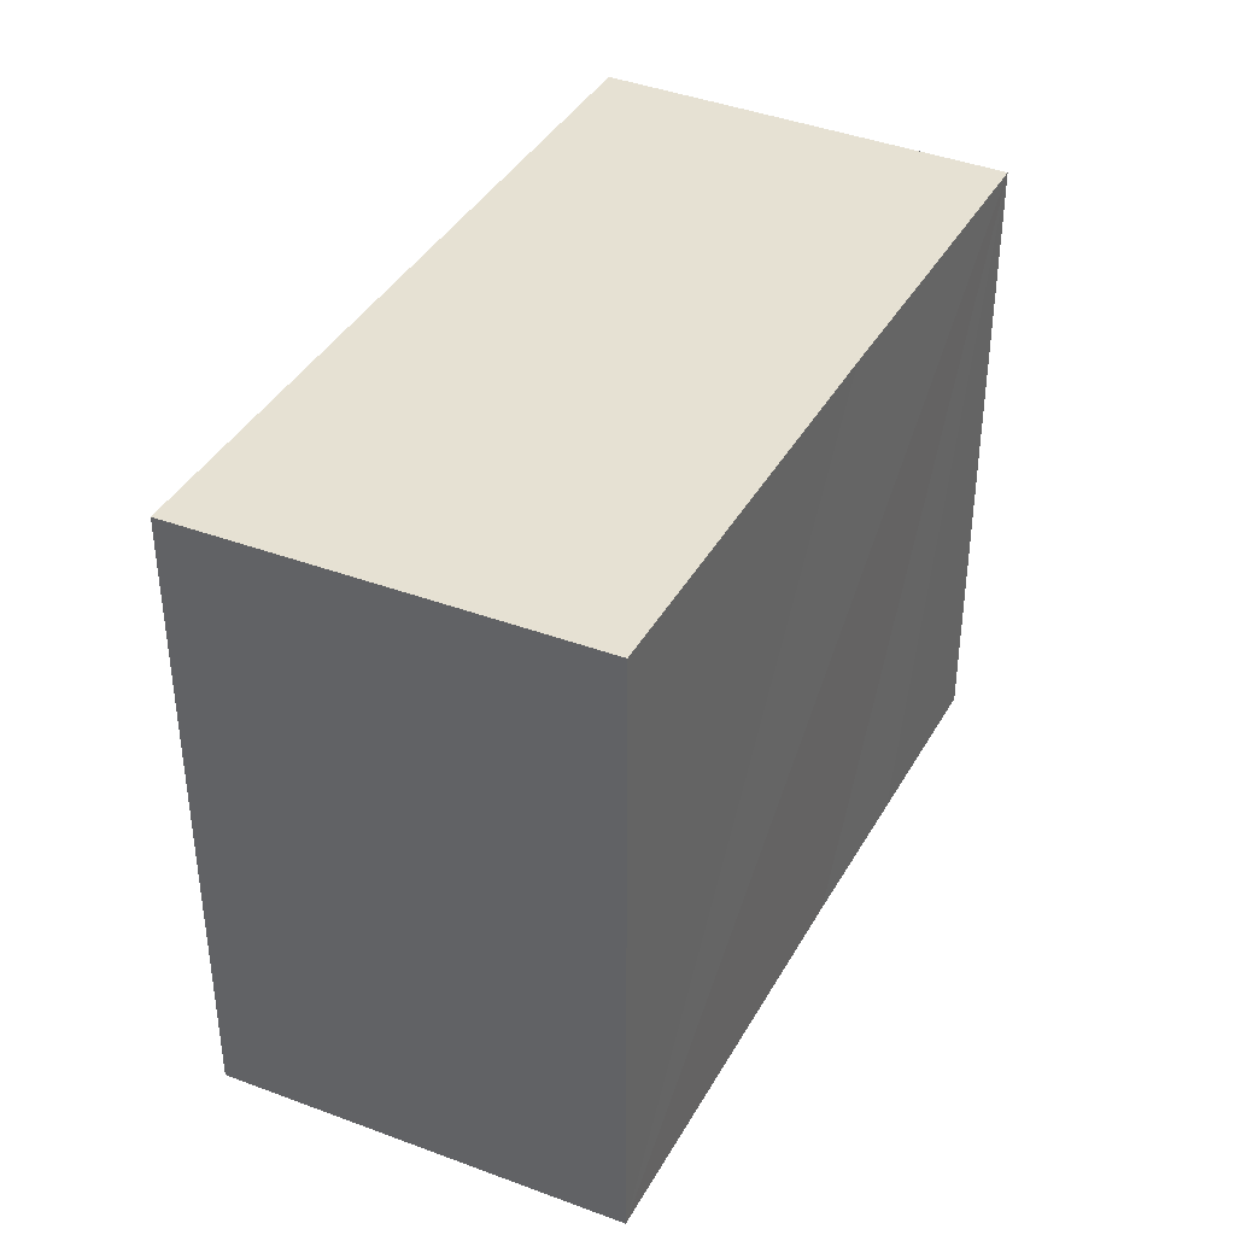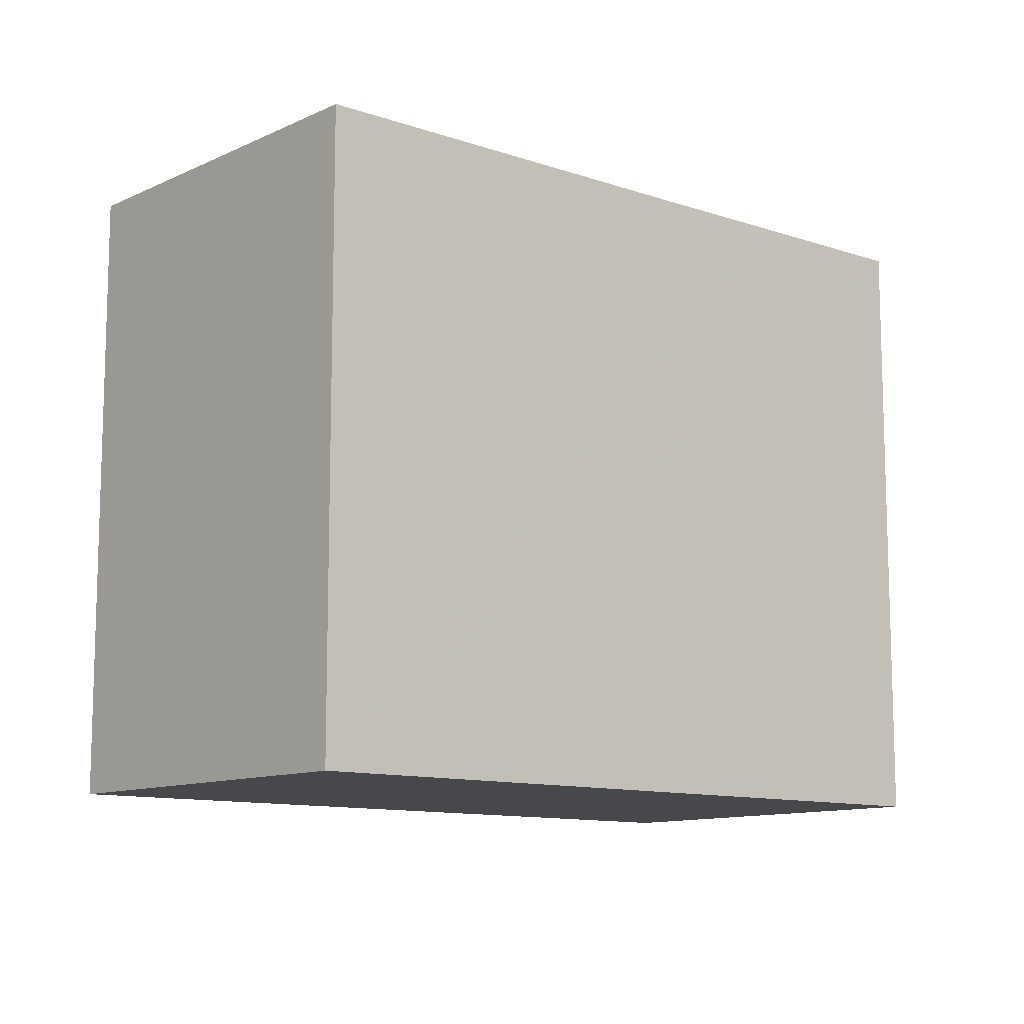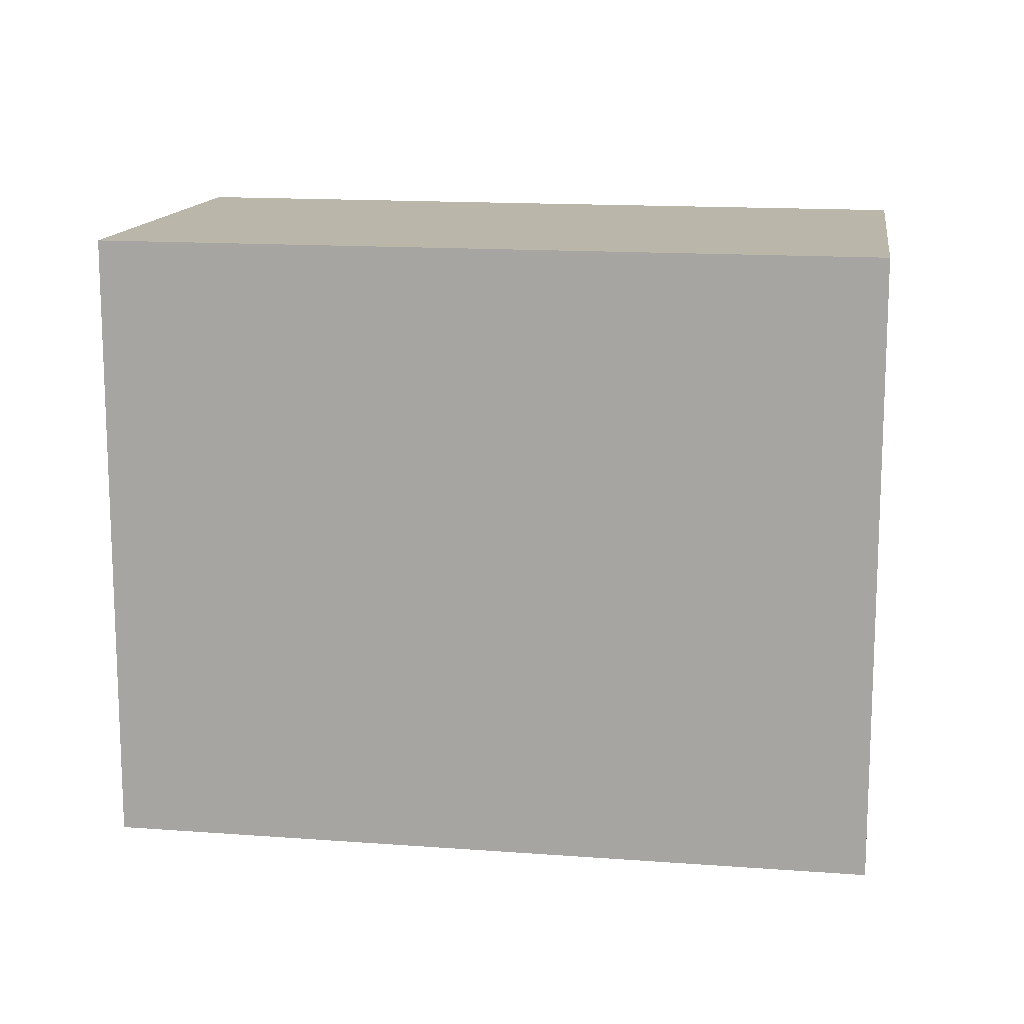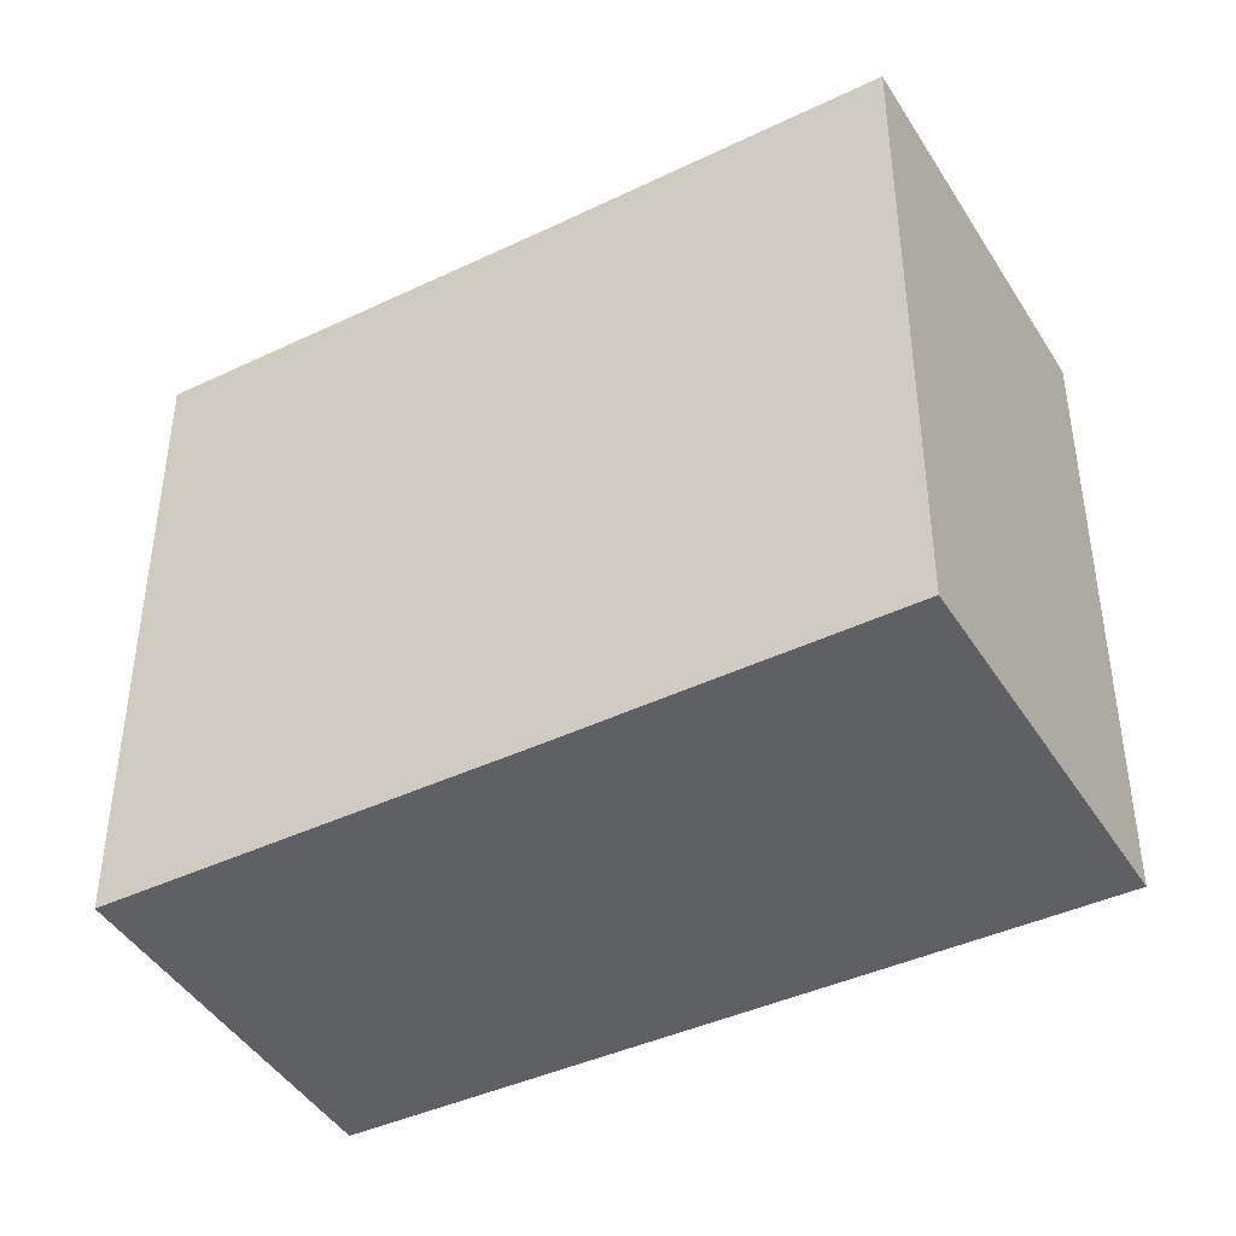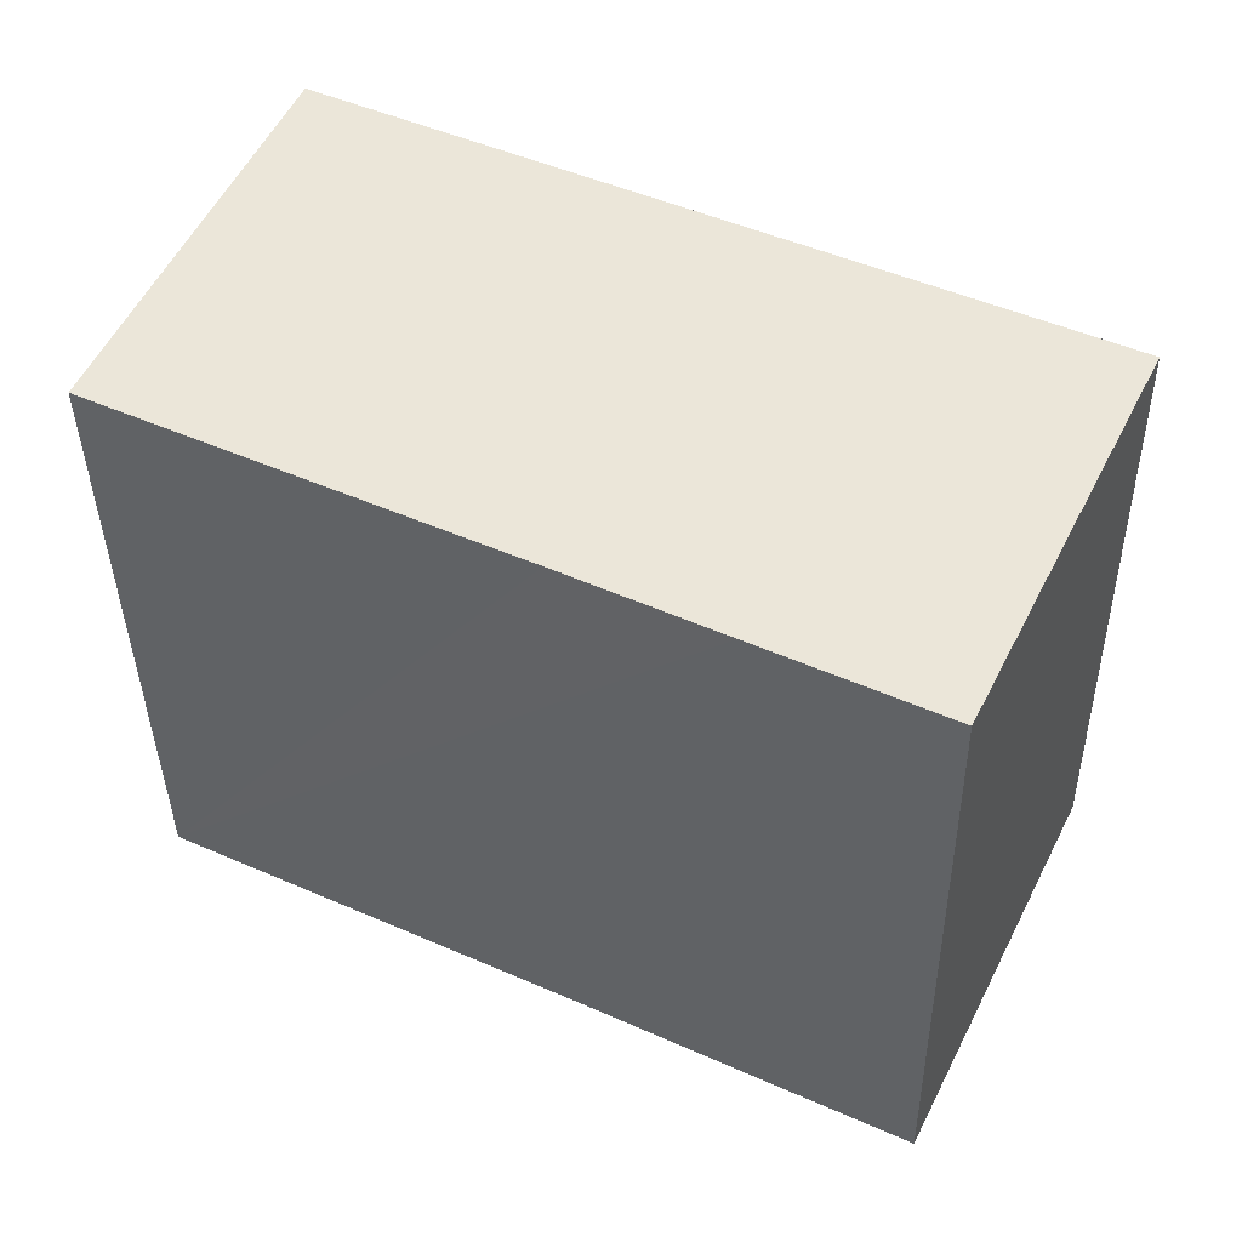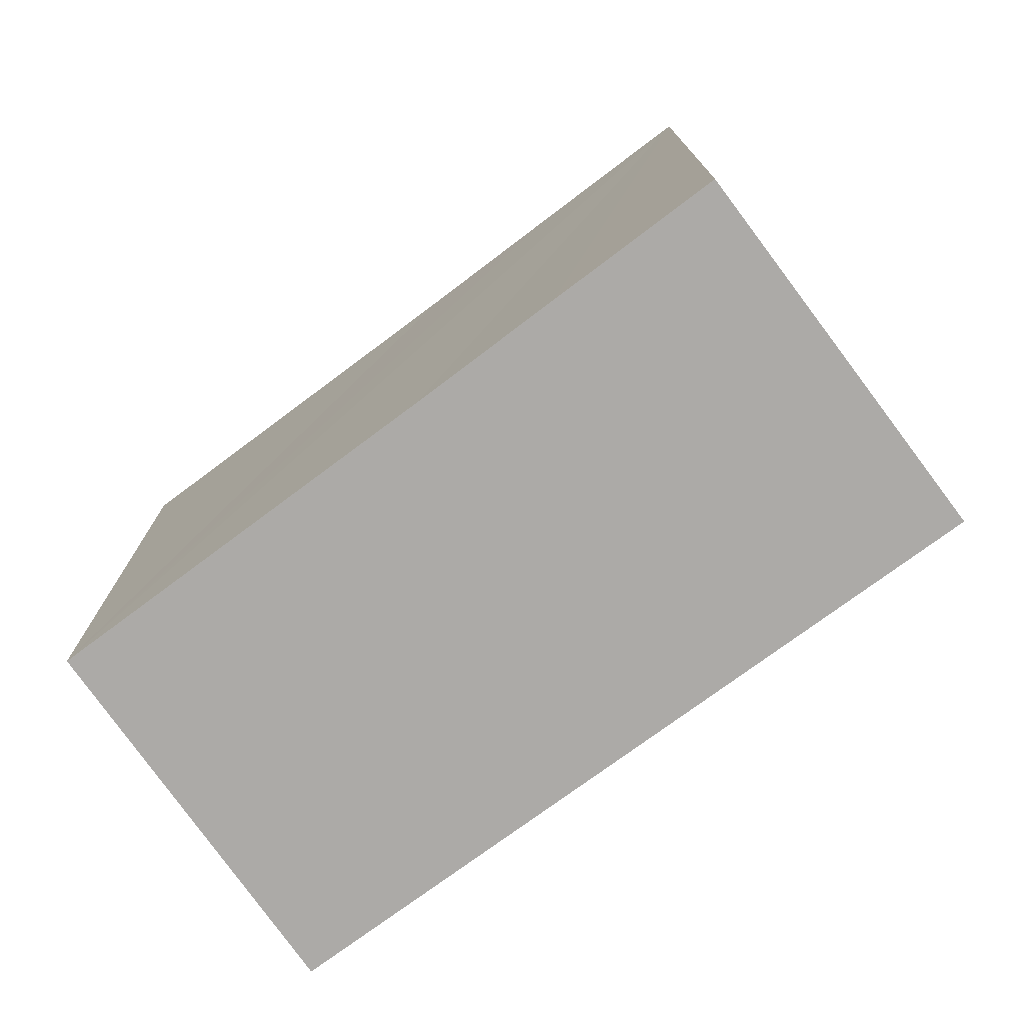
<metadata>
{"format":"obj","ext":"obj","renderer":"f3d","projection":"perspective","resolution":1024,"background":"white","views":[{"elev":38.9,"azim":90.7,"up":"+Y"},{"elev":-11.1,"azim":114.1,"up":"+Y"},{"elev":14.1,"azim":-16.0,"up":"+Y"},{"elev":-42.6,"azim":-176.3,"up":"+Y"},{"elev":-38.6,"azim":-179.1,"up":"+Z"},{"elev":-76.0,"azim":-169.1,"up":"+Y"}]}
</metadata>
<code>
v  5.112 3.687 -0.152
v  0 3.687 2.258e-16
v  4.153 3.687 1.978
v  2.871 3.687 -1.238
v  1.047 3.687 -2.137
v  2.023 3.687 -1.657
v  5.112 9.307e-18 -0.152
v  2.871 7.581e-17 -1.238
v  2.023 1.015e-16 -1.657
v  1.047 1.309e-16 -2.137
v  0 0 0
v  4.153 -1.211e-16 1.978
g defaultobject
f 1 2 3
f 2 1 4
f 2 4 5
f 5 4 6
f 7 4 1
f 4 7 6
f 6 7 5
f 5 7 8
f 5 8 9
f 5 9 10
f 10 2 5
f 2 10 11
f 11 3 2
f 3 11 12
f 12 1 3
f 1 12 7
f 9 11 10
f 11 9 8
f 11 8 7
f 11 7 12

</code>
